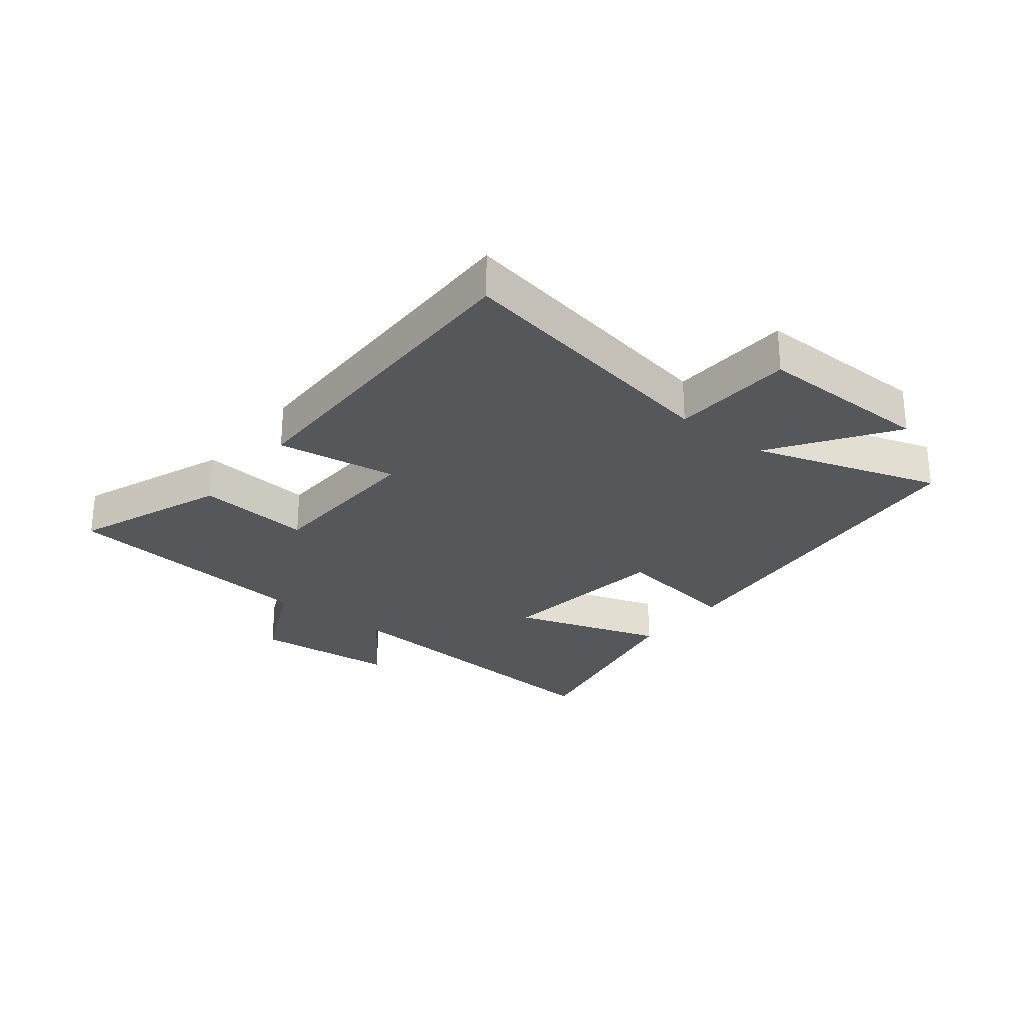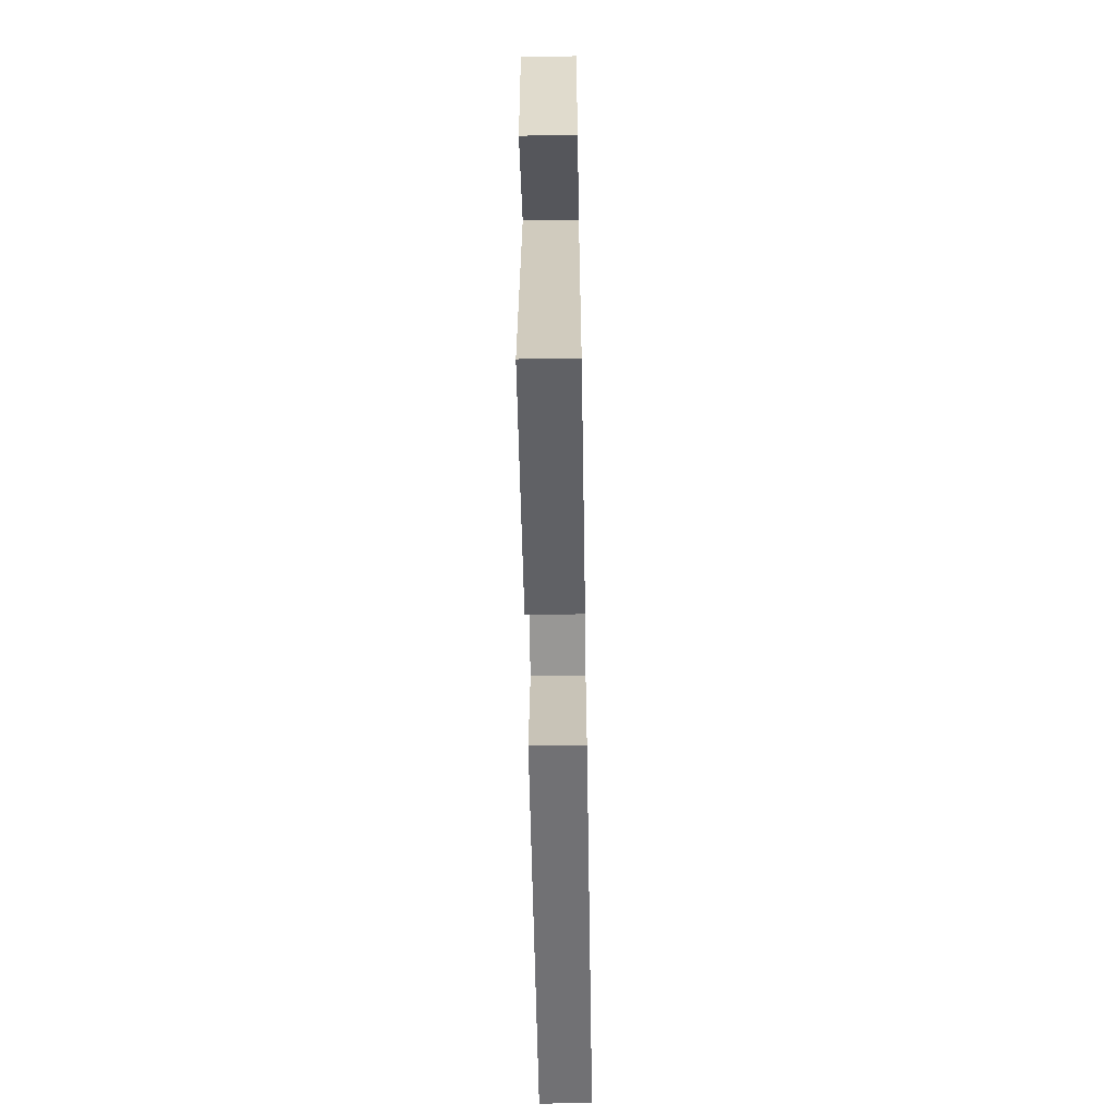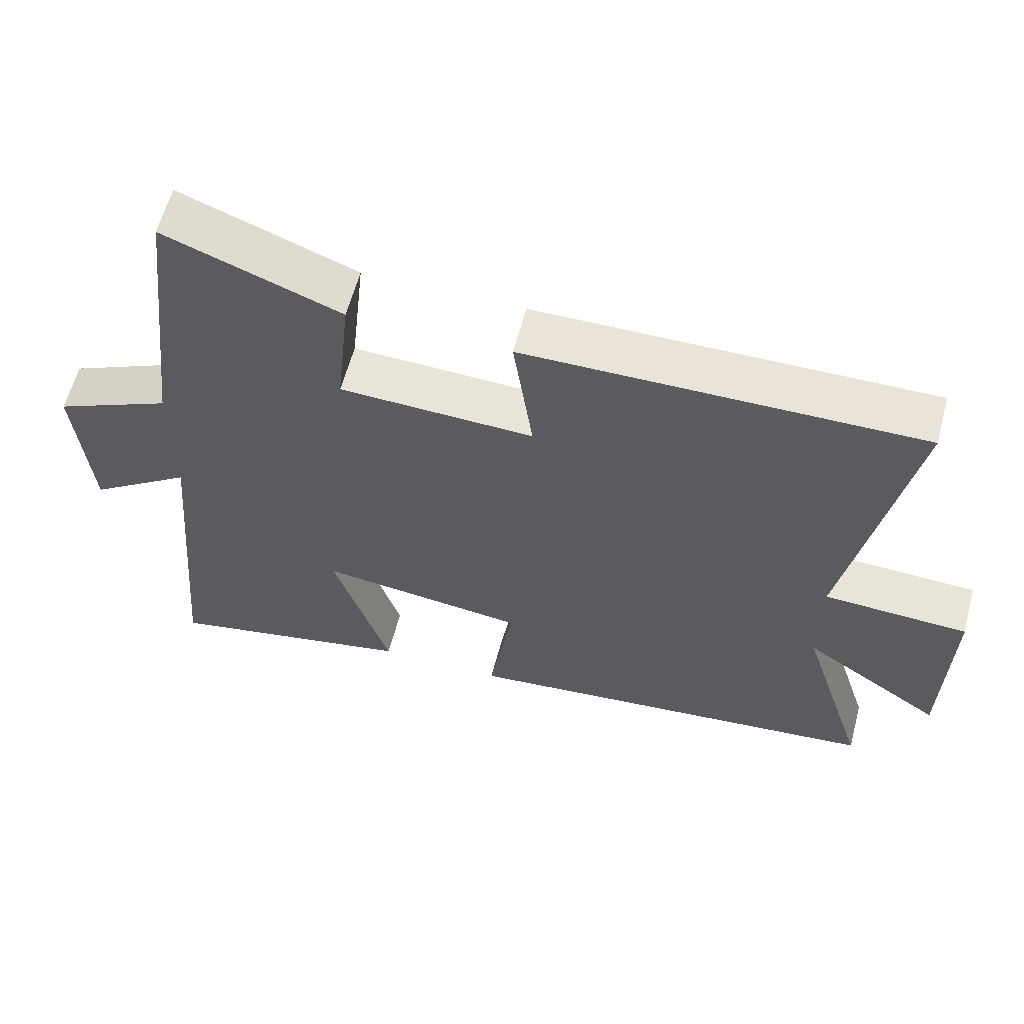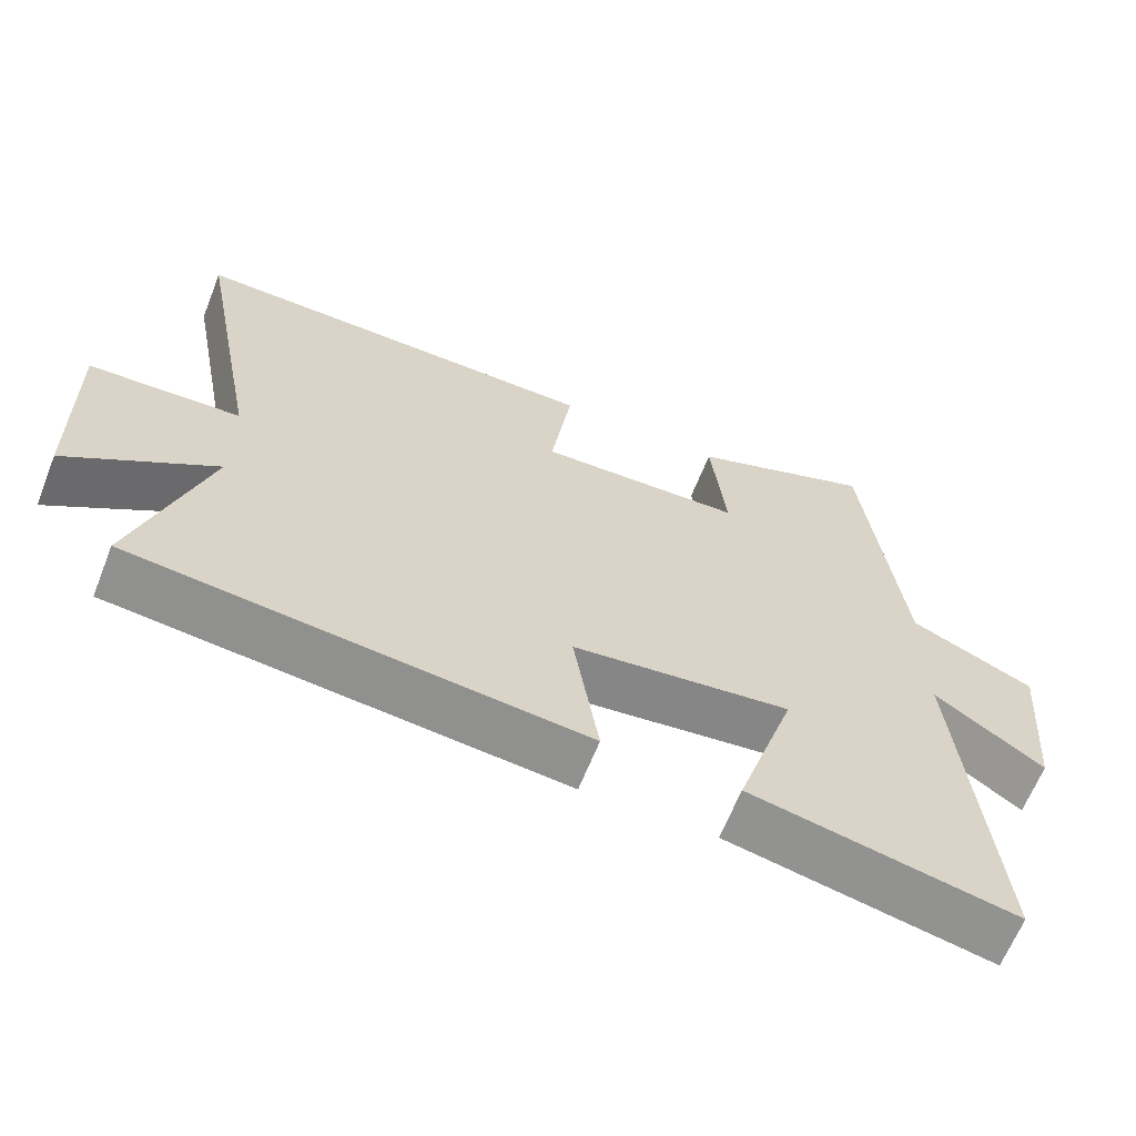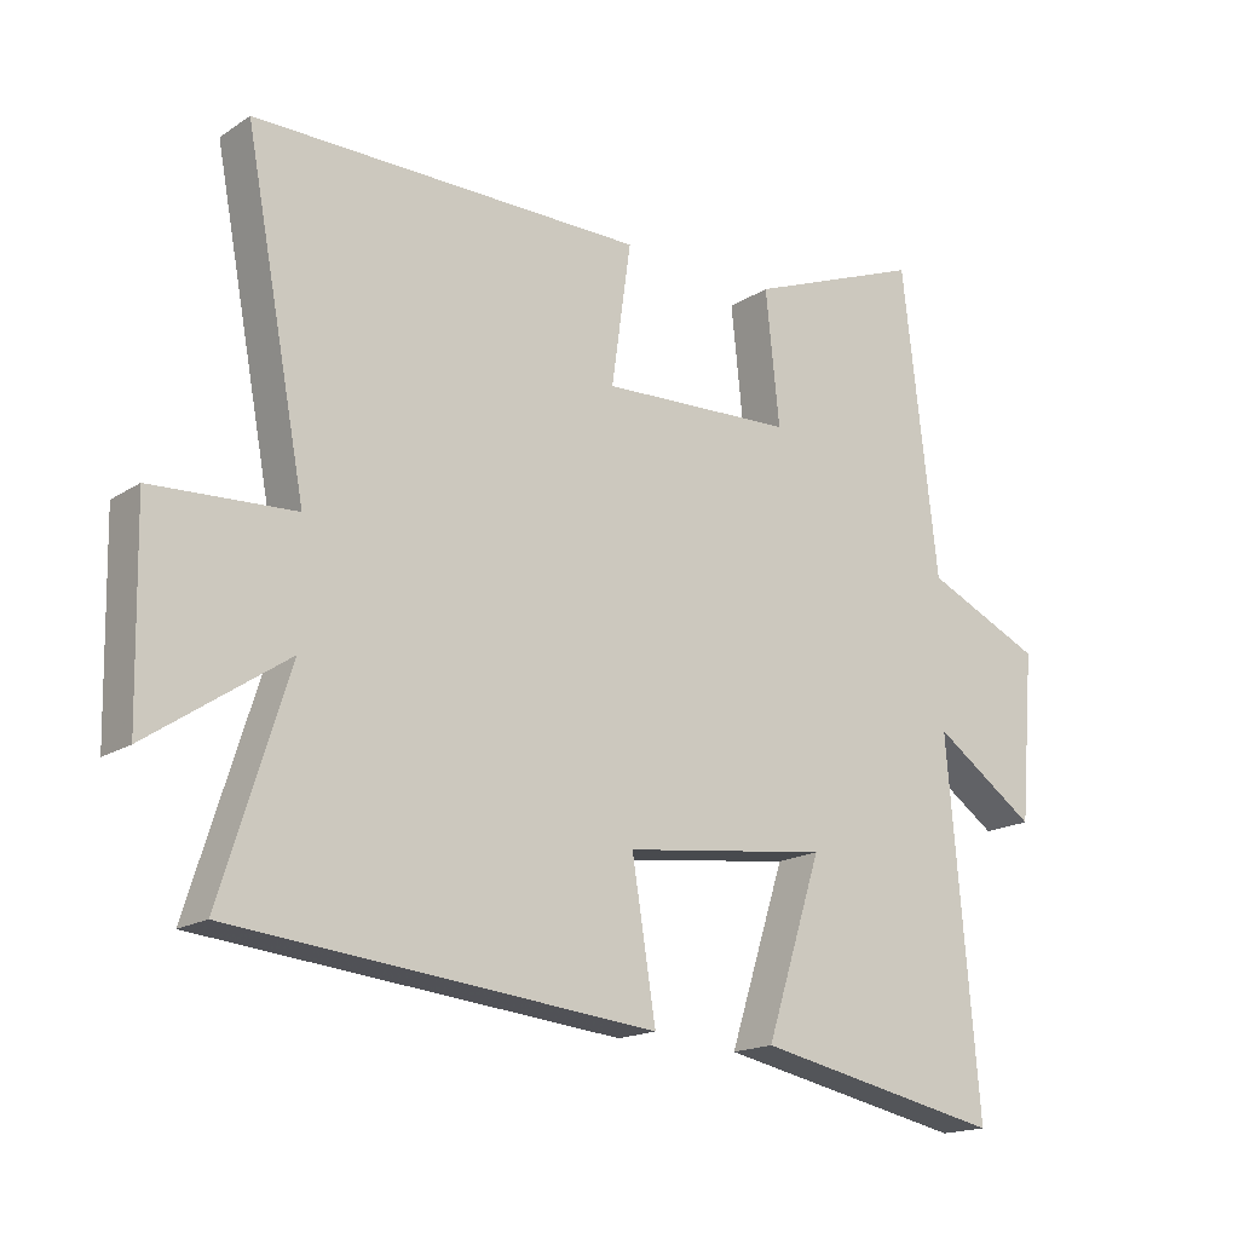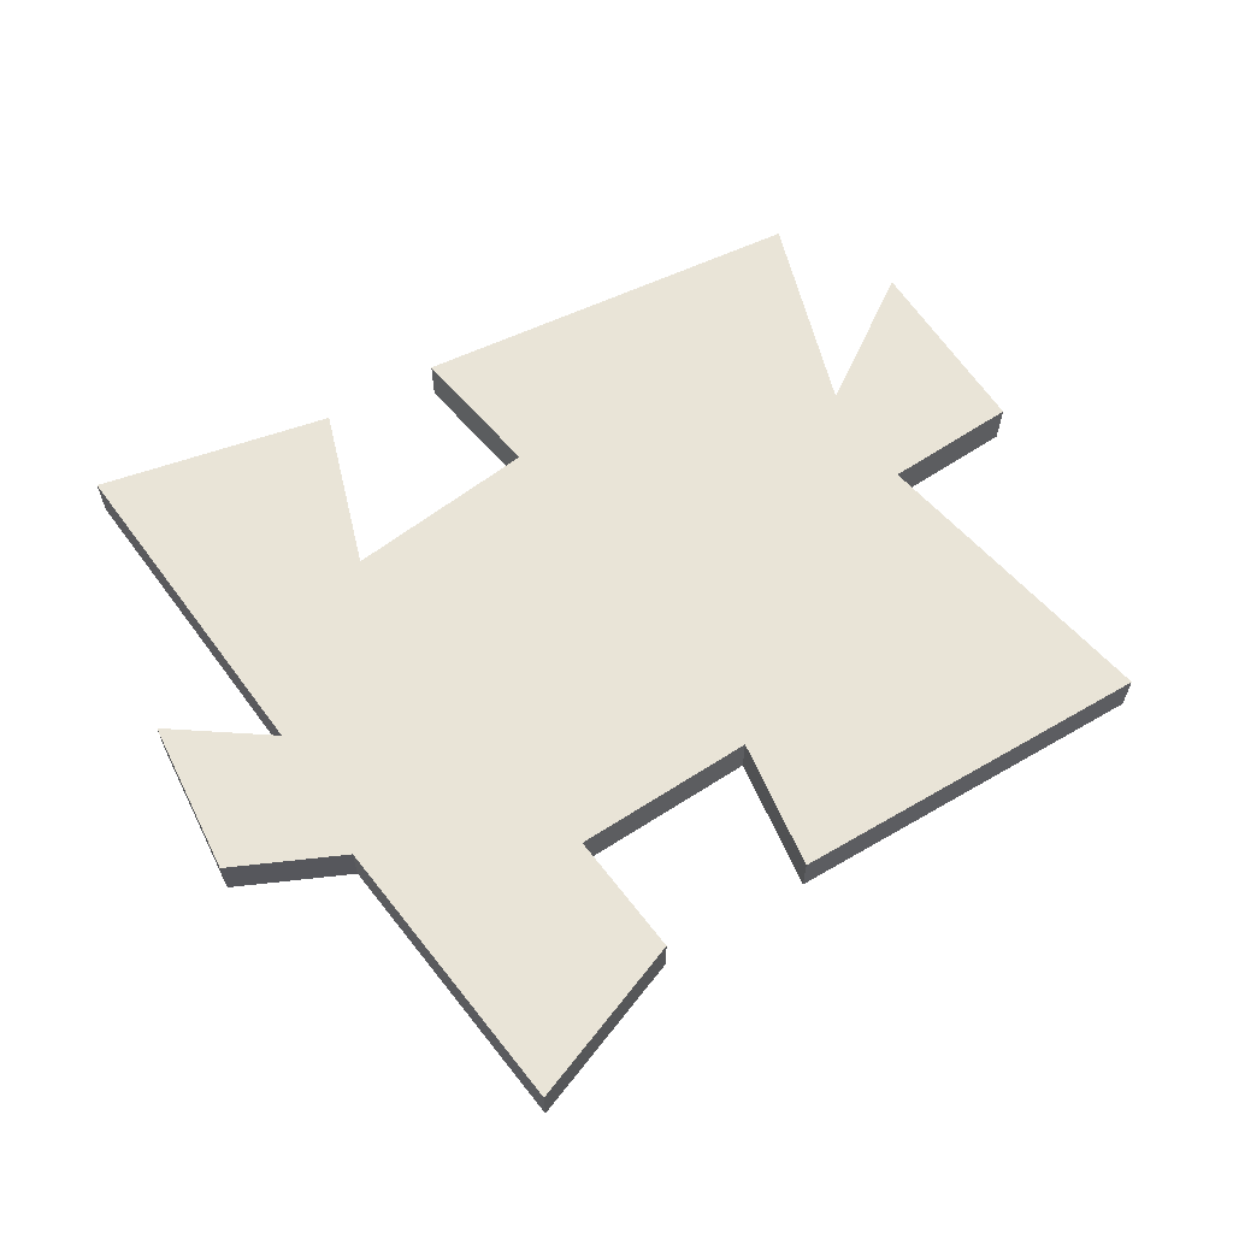
<metadata>
{"format":"obj","ext":"obj","renderer":"f3d","projection":"perspective","resolution":1024,"background":"white","views":[{"elev":-26.9,"azim":51.8,"up":"+Y"},{"elev":-61.2,"azim":-89.0,"up":"+Z"},{"elev":60.5,"azim":14.8,"up":"+Z"},{"elev":-64.2,"azim":158.4,"up":"+Z"},{"elev":-17.0,"azim":142.1,"up":"+Z"},{"elev":61.2,"azim":-31.3,"up":"+Y"}]}
</metadata>
<code>
v -0.545 0.07 -0.574
v -0.5 0.07 -0.055
v -0.647 0.07 -0.158
v -0.667 0.07 0.082
v -0.5 0.07 0.159
v -0.449 0.07 0.596
v -0.199 0.07 0.5
v -0.219 0.07 0.31
v 0.057 0.07 0.3
v 0.029 0.07 0.5
v 0.588 0.07 0.506
v 0.5 0.07 0.039
v 0.704 0.07 0.029
v 0.698 0.07 -0.263
v 0.5 0.07 -0.129
v 0.597 0.07 -0.438
v -0.008 0.07 -0.5
v 0.026 0.07 -0.286
v -0.268 0.07 -0.25
v -0.188 0.07 -0.5
v -0.545 0 -0.574
v -0.5 0 -0.055
v -0.647 0 -0.158
v -0.667 0 0.082
v -0.5 0 0.159
v -0.449 0 0.596
v -0.199 0 0.5
v -0.219 0 0.31
v 0.057 0 0.3
v 0.029 0 0.5
v 0.588 0 0.506
v 0.5 0 0.039
v 0.704 0 0.029
v 0.698 0 -0.263
v 0.5 0 -0.129
v 0.597 0 -0.438
v -0.008 0 -0.5
v 0.026 0 -0.286
v -0.268 0 -0.25
v -0.188 0 -0.5
f 19 20 1 2
f 18 19 2
f 15 16 17 18
f 15 18 2
f 12 13 14 15
f 12 15 2
f 9 10 11 12
f 8 9 12 2
f 7 8 2
f 6 7 2
f 5 6 2
f 2 3 4 5
f 22 21 40 39
f 22 39 38
f 38 37 36 35
f 22 38 35
f 35 34 33 32
f 22 35 32
f 32 31 30 29
f 22 32 29 28
f 22 28 27
f 22 27 26
f 22 26 25
f 25 24 23 22
f 1 21 22 2
f 2 22 23 3
f 3 23 24 4
f 4 24 25 5
f 5 25 26 6
f 6 26 27 7
f 7 27 28 8
f 8 28 29 9
f 9 29 30 10
f 10 30 31 11
f 11 31 32 12
f 12 32 33 13
f 13 33 34 14
f 14 34 35 15
f 15 35 36 16
f 16 36 37 17
f 17 37 38 18
f 18 38 39 19
f 19 39 40 20
f 20 40 21 1

</code>
